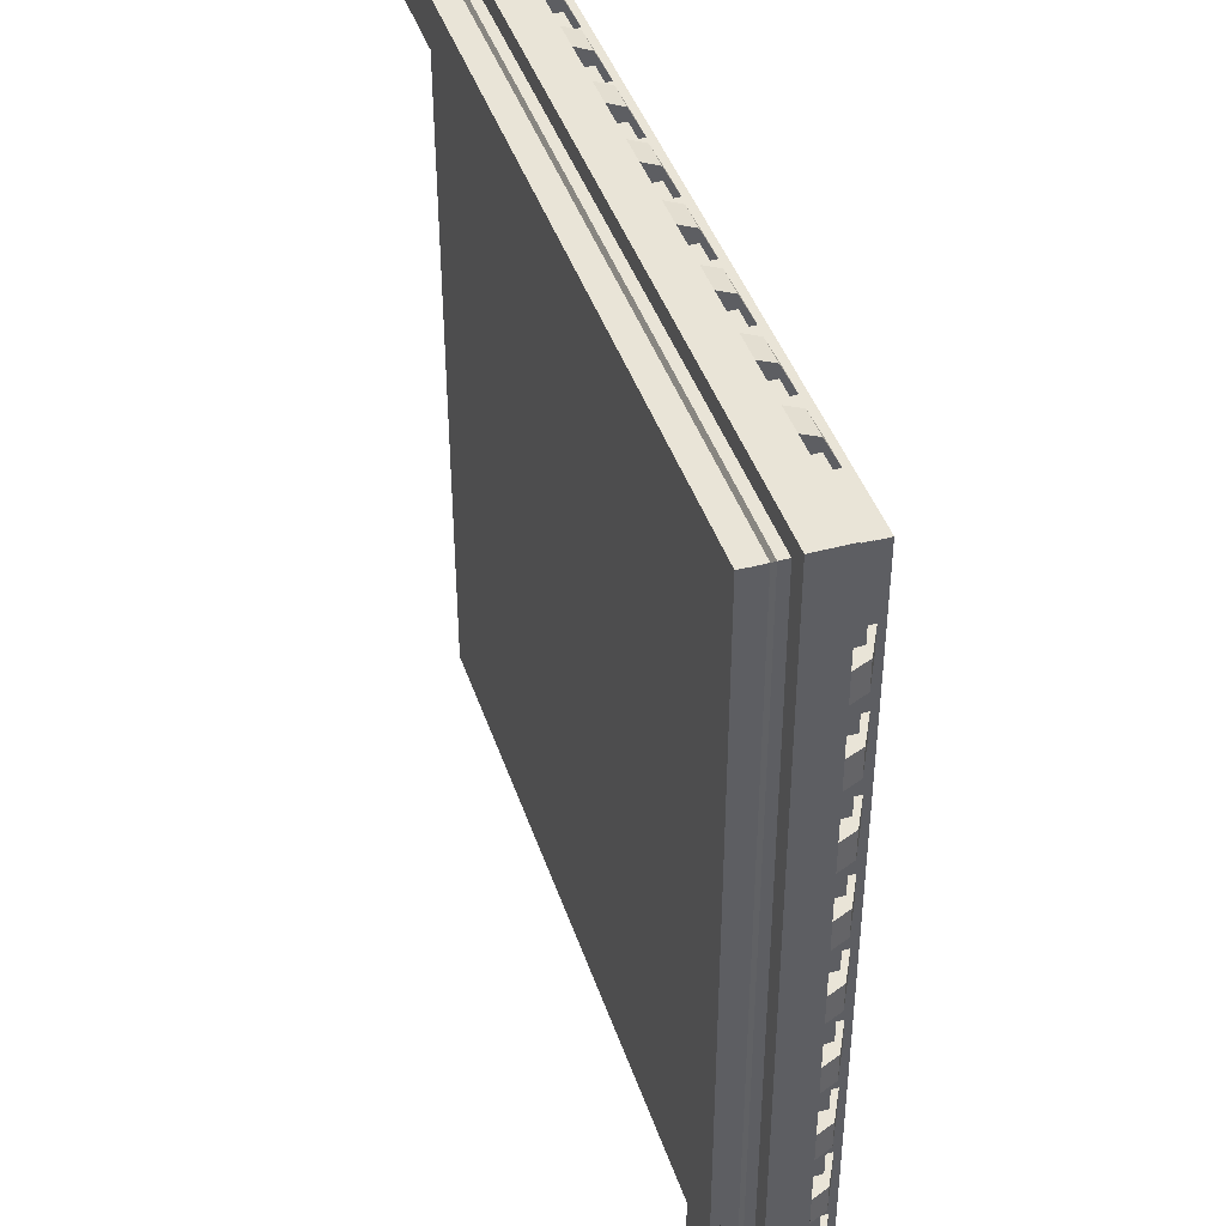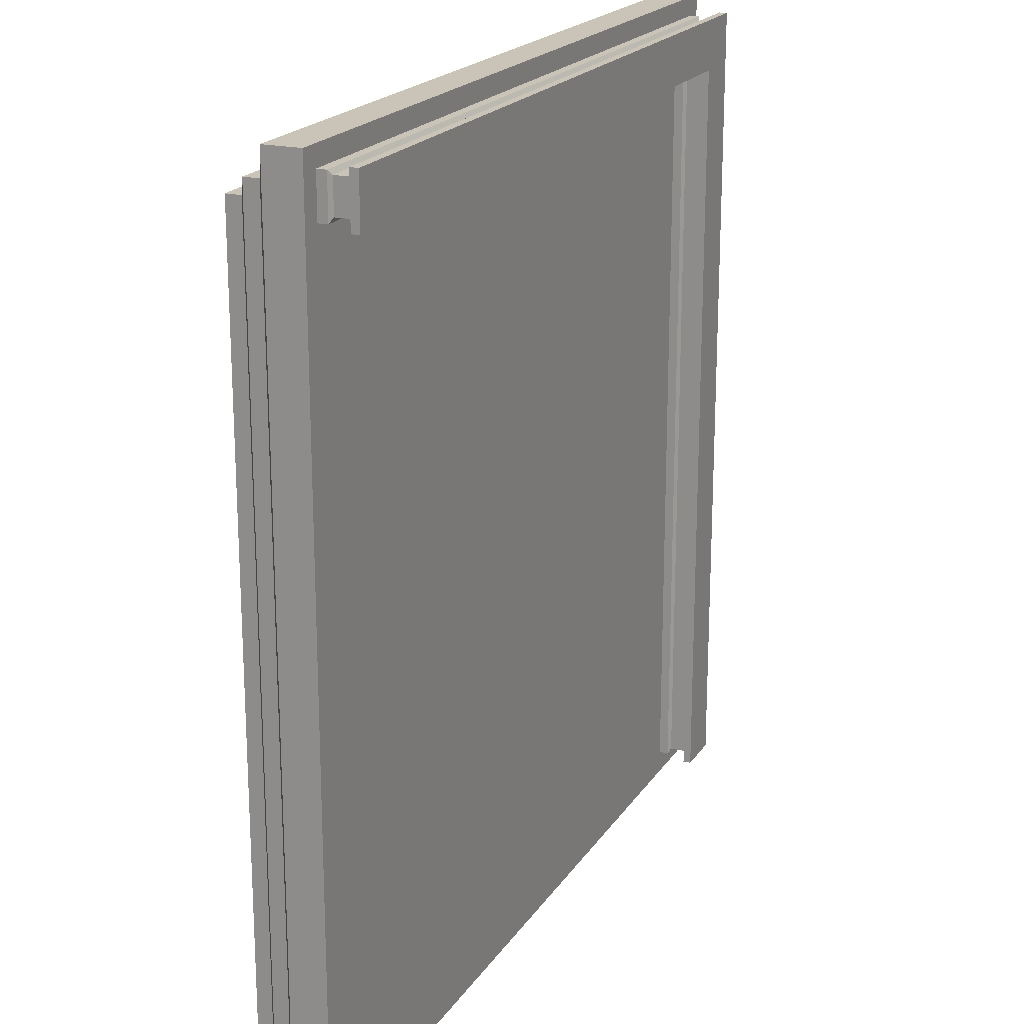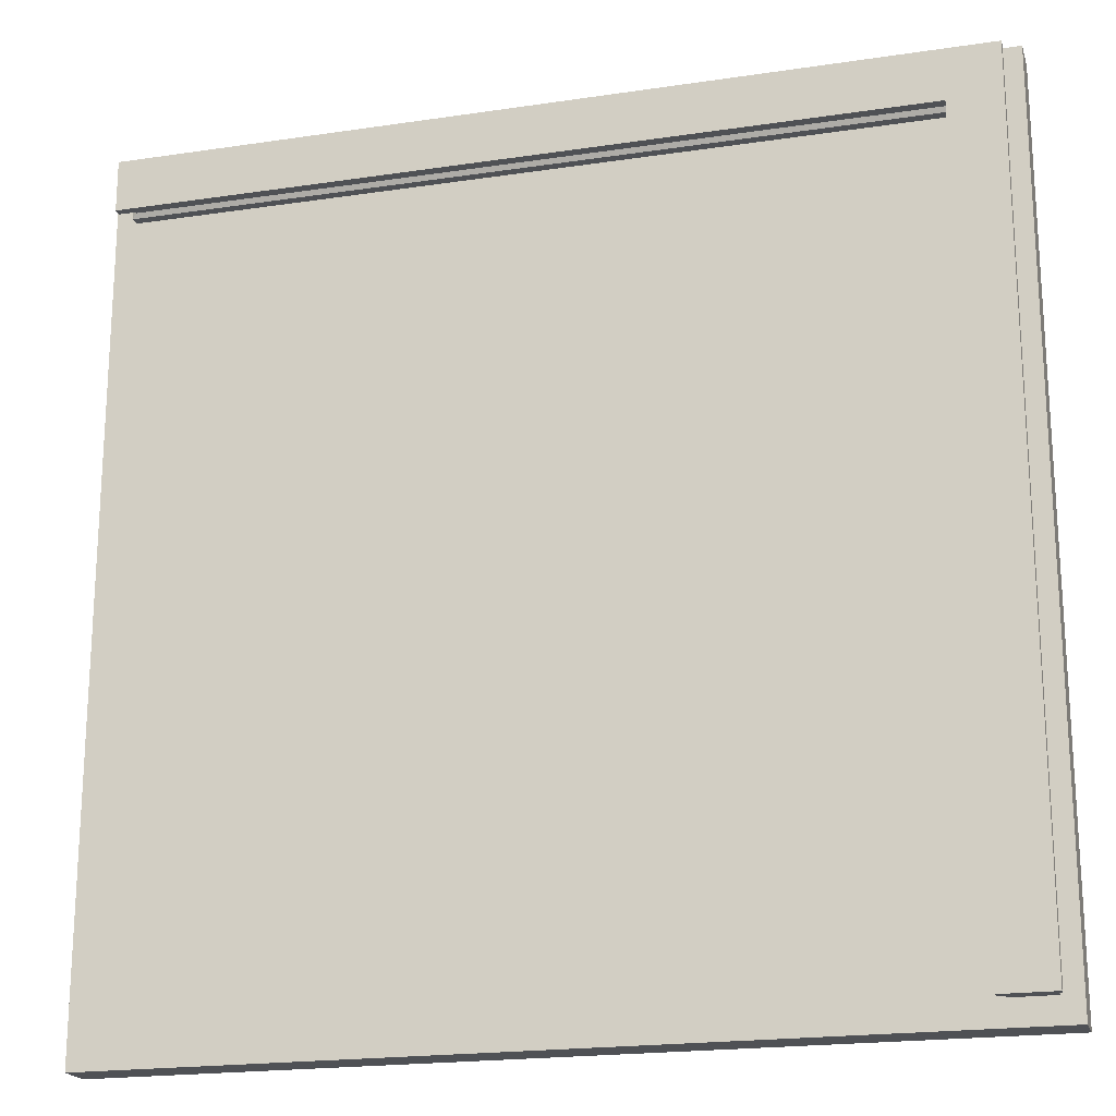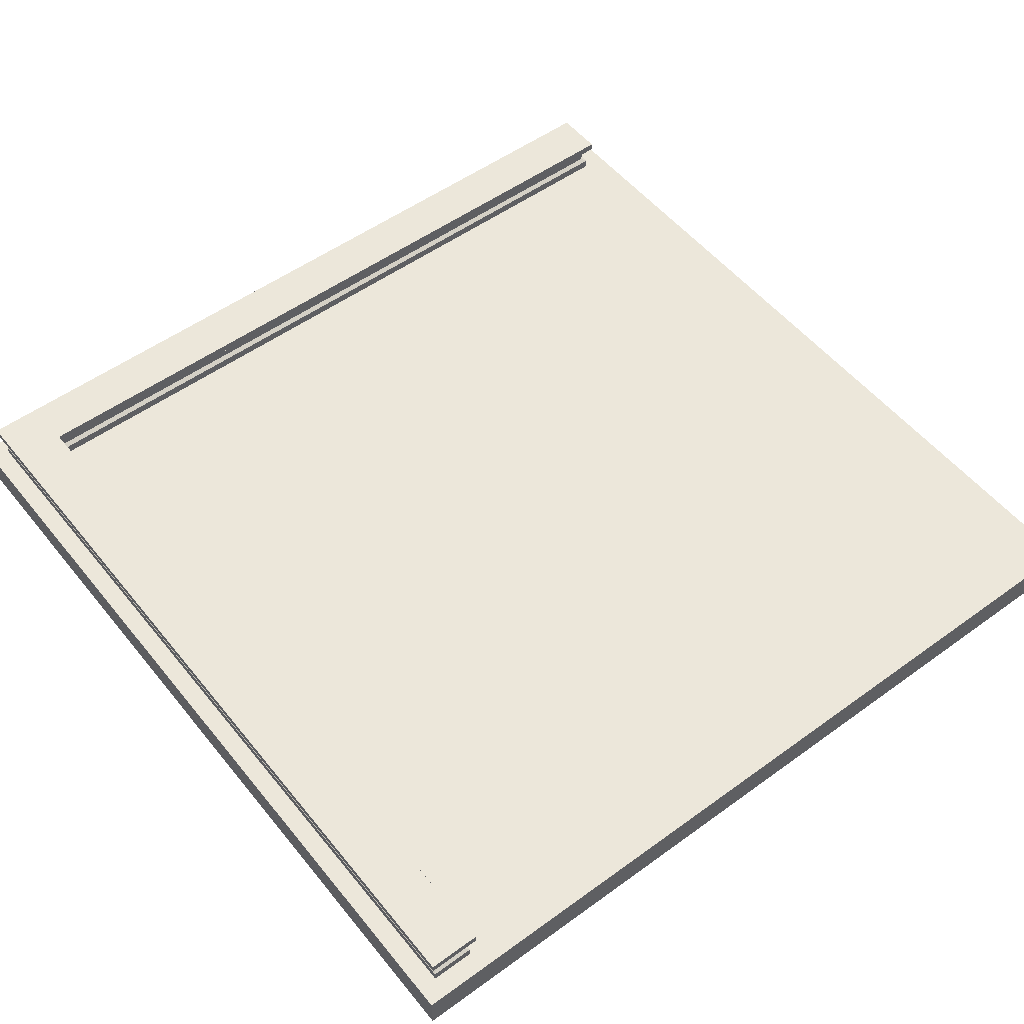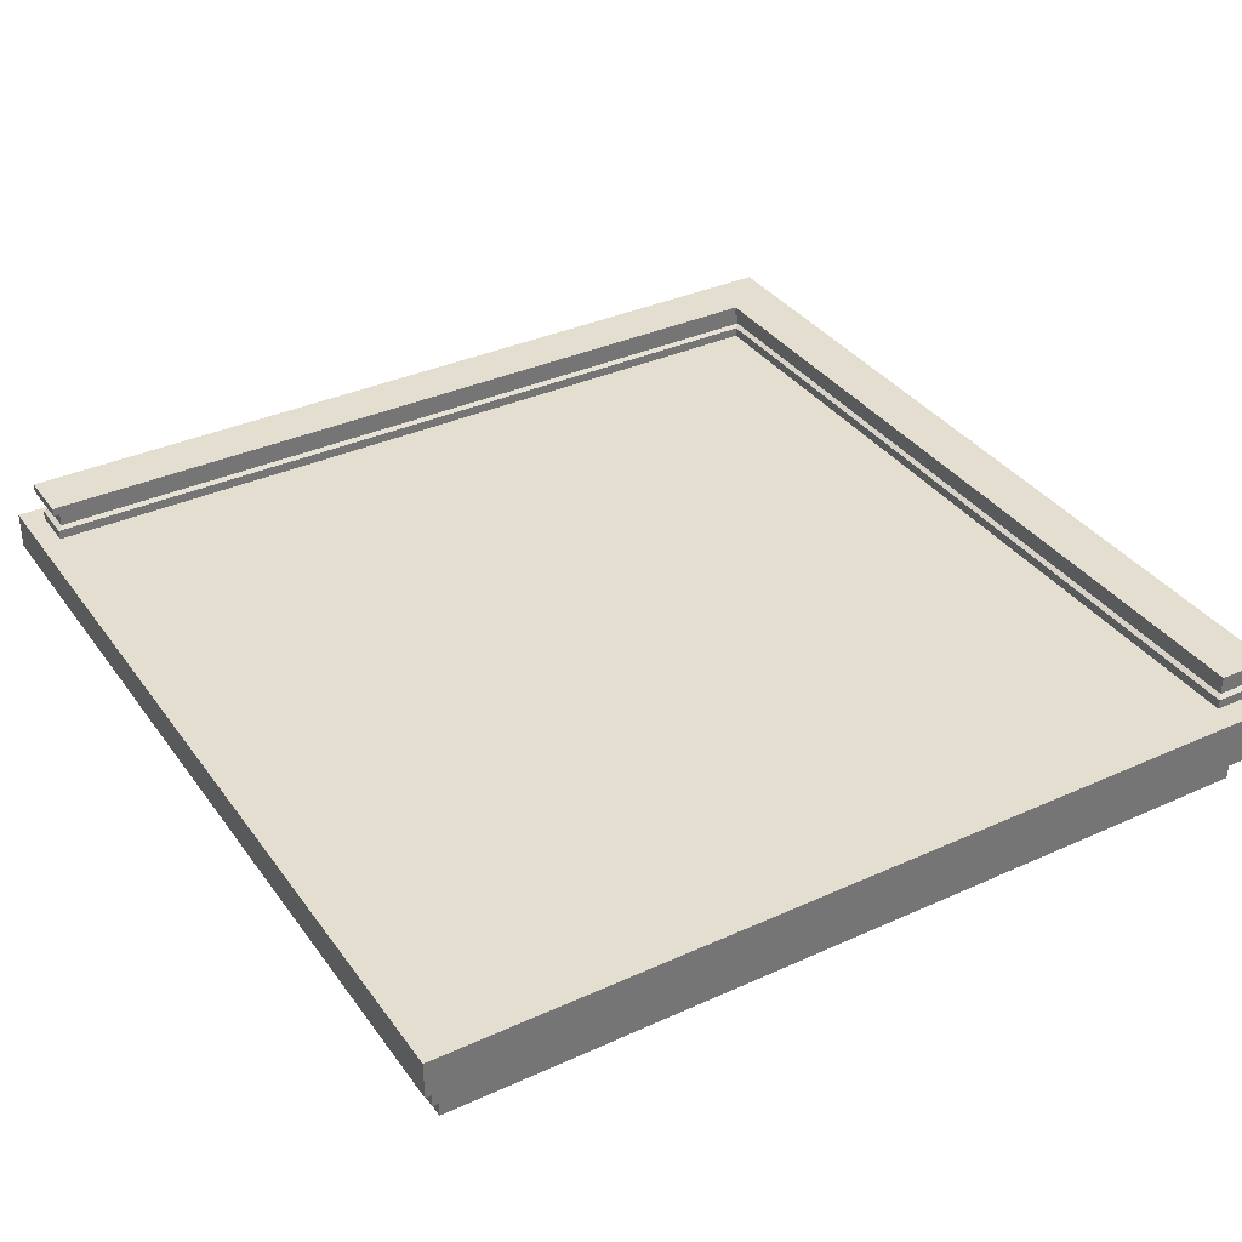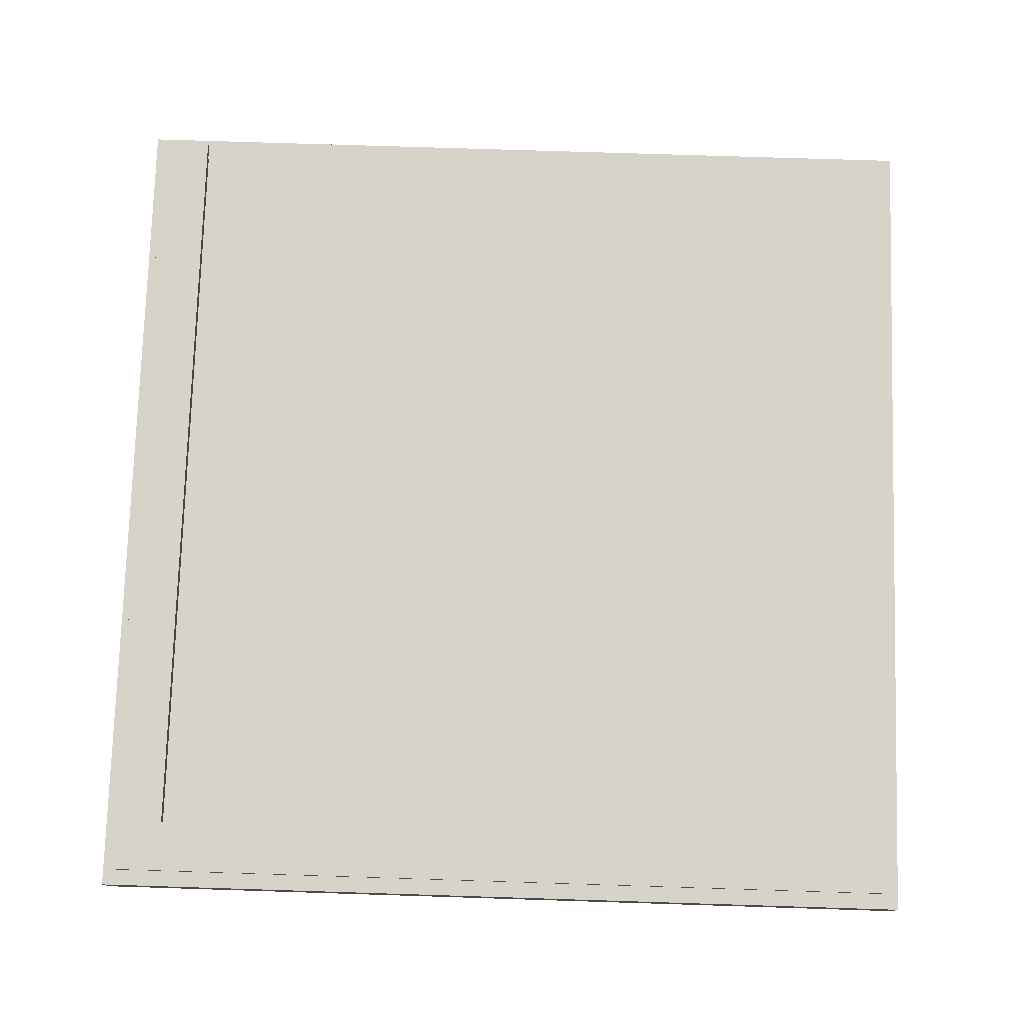
<metadata>
{"format":"obj","ext":"obj","renderer":"f3d","projection":"perspective","resolution":1024,"background":"white","views":[{"elev":42.8,"azim":-108.0,"up":"+Z"},{"elev":19.9,"azim":113.8,"up":"+Z"},{"elev":-20.0,"azim":-164.6,"up":"+Z"},{"elev":53.0,"azim":52.1,"up":"+Y"},{"elev":35.7,"azim":149.1,"up":"+Y"},{"elev":76.8,"azim":1.8,"up":"+Y"}]}
</metadata>
<code>
o SM_Bld_Apartment_Roof_Corner_03_Mesh.008
v -2.967 0.1369 -3.095
v -2.967 0.1369 -2.905
v -3.023 0.27 -3.095
v -3.023 0.27 -2.905
v -2.752 0.27 -3.095
v -2.752 0.27 -2.905
v -2.752 0.02739 -3.095
v -2.752 0.02739 -2.905
v -2.967 0.1369 -3.595
v -2.967 0.1369 -3.405
v -3.023 0.27 -3.595
v -3.023 0.27 -3.405
v -2.752 0.27 -3.595
v -2.752 0.27 -3.405
v -2.752 0.02739 -3.595
v -2.752 0.02739 -3.405
v -2.967 0.1369 -4.095
v -2.967 0.1369 -3.905
v -3.023 0.27 -4.095
v -3.023 0.27 -3.905
v -2.752 0.27 -4.095
v -2.752 0.27 -3.905
v -2.752 0.02739 -4.095
v -2.752 0.02739 -3.905
v -2.967 0.1369 -4.595
v -2.967 0.1369 -4.405
v -3.023 0.27 -4.595
v -3.023 0.27 -4.405
v -2.752 0.27 -4.595
v -2.752 0.27 -4.405
v -2.752 0.02739 -4.595
v -2.752 0.02739 -4.405
v -2.967 0.1369 -0.5949
v -2.967 0.1369 -0.4051
v -3.023 0.27 -0.5949
v -3.023 0.27 -0.4051
v -2.752 0.27 -0.5949
v -2.752 0.27 -0.4051
v -2.752 0.02739 -0.5949
v -2.752 0.02739 -0.4051
v -2.967 0.1369 -1.095
v -2.967 0.1369 -0.9051
v -3.023 0.27 -1.095
v -3.023 0.27 -0.9051
v -2.752 0.27 -1.095
v -2.752 0.27 -0.9051
v -2.752 0.02739 -1.095
v -2.752 0.02739 -0.9051
v -2.967 0.1369 -1.595
v -2.967 0.1369 -1.405
v -3.023 0.27 -1.595
v -3.023 0.27 -1.405
v -2.752 0.27 -1.595
v -2.752 0.27 -1.405
v -2.752 0.02739 -1.595
v -2.752 0.02739 -1.405
v -2.967 0.1369 -2.095
v -2.967 0.1369 -1.905
v -3.023 0.27 -2.095
v -3.023 0.27 -1.905
v -2.752 0.27 -2.095
v -2.752 0.27 -1.905
v -2.752 0.02739 -2.095
v -2.752 0.02739 -1.905
v -2.967 0.1369 -2.595
v -2.967 0.1369 -2.405
v -3.023 0.27 -2.595
v -3.023 0.27 -2.405
v -2.752 0.27 -2.595
v -2.752 0.27 -2.405
v -2.752 0.02739 -2.595
v -2.752 0.02739 -2.405
v -2.782 1e-06 -5.057
v -2.782 -0 0.05078
v -3.067 0.4999 -5.152
v -3.067 0.4999 0.336
v -2.782 0.09492 -5.057
v -2.782 0.09492 0.05078
v -2.887 0.1329 0.156
v -2.887 0.1329 -5.098
v -2.887 0.2294 0.156
v -2.887 0.2294 -5.098
v -3.067 0.27 0.336
v -3.067 0.27 -5.152
v -2.945 0.4999 -5
v -2.945 0.4999 0.2135
v -2.679 0.4999 -0.05237
v -2.679 0.4999 -5
v -2.974 0.7435 -5.026
v -2.974 0.7435 0.2426
v -2.65 0.7435 -0.08149
v -2.65 0.7435 -5.026
v -2.65 0.6923 -5.026
v -2.974 0.6923 -5.026
v -2.974 0.6923 0.2426
v -2.65 0.6923 -0.08149
v -2.679 0.5589 -5
v -2.945 0.5589 -5
v -2.945 0.5589 0.2135
v -2.679 0.5589 -0.05237
v -2.708 0.5747 -4.971
v -2.915 0.5747 -4.971
v -2.915 0.6765 -4.971
v -2.708 0.6765 -4.971
v -2.915 0.5747 0.1839
v -2.915 0.6765 0.1839
v -2.708 0.5747 -0.02273
v -2.708 0.6765 -0.02273
v -0.826 0.1369 0.2357
v -0.6361 0.1369 0.2357
v -0.826 0.27 0.292
v -0.6361 0.27 0.292
v -0.826 0.27 0.02075
v -0.6361 0.27 0.02075
v -0.826 0.02739 0.02075
v -0.6361 0.02739 0.02075
v -1.326 0.1369 0.2357
v -1.136 0.1369 0.2357
v -1.326 0.27 0.292
v -1.136 0.27 0.292
v -1.326 0.27 0.02075
v -1.136 0.27 0.02075
v -1.326 0.02739 0.02075
v -1.136 0.02739 0.02075
v -1.826 0.1369 0.2357
v -1.636 0.1369 0.2357
v -1.826 0.27 0.292
v -1.636 0.27 0.292
v -1.826 0.27 0.02075
v -1.636 0.27 0.02075
v -1.826 0.02739 0.02075
v -1.636 0.02739 0.02075
v -2.326 0.1369 0.2357
v -2.136 0.1369 0.2357
v -2.326 0.27 0.292
v -2.136 0.27 0.292
v -2.326 0.27 0.02075
v -2.136 0.27 0.02075
v -2.326 0.02739 0.02075
v -2.136 0.02739 0.02075
v 1.674 0.1369 0.2357
v 1.864 0.1369 0.2357
v 1.674 0.27 0.292
v 1.864 0.27 0.292
v 1.674 0.27 0.02075
v 1.864 0.27 0.02075
v 1.674 0.02739 0.02075
v 1.864 0.02739 0.02075
v 1.174 0.1369 0.2357
v 1.364 0.1369 0.2357
v 1.174 0.27 0.292
v 1.364 0.27 0.292
v 1.174 0.27 0.02075
v 1.364 0.27 0.02075
v 1.174 0.02739 0.02075
v 1.364 0.02739 0.02075
v 0.674 0.1369 0.2357
v 0.8639 0.1369 0.2357
v 0.674 0.27 0.292
v 0.8639 0.27 0.292
v 0.674 0.27 0.02075
v 0.8639 0.27 0.02075
v 0.674 0.02739 0.02075
v 0.8639 0.02739 0.02075
v 0.174 0.1369 0.2357
v 0.3639 0.1369 0.2357
v 0.174 0.27 0.292
v 0.3639 0.27 0.292
v 0.174 0.27 0.02075
v 0.3639 0.27 0.02075
v 0.174 0.02739 0.02075
v 0.3639 0.02739 0.02075
v -0.326 0.1369 0.2357
v -0.1361 0.1369 0.2357
v -0.326 0.27 0.292
v -0.1361 0.27 0.292
v -0.326 0.27 0.02075
v -0.1361 0.27 0.02075
v -0.326 0.02739 0.02075
v -0.1361 0.02739 0.02075
v 2.28 -0 0.05078
v 2.395 0.4999 0.336
v 2.395 0.4999 -5.152
v 2.28 1e-06 -5.057
v 2.28 0.09492 0.05078
v 2.28 0.09492 -5.057
v 2.336 0.1329 0.156
v 2.336 0.1329 -5.098
v 2.336 0.2294 0.156
v 2.336 0.2294 -5.098
v 2.395 0.27 0.336
v 2.395 0.27 -5.152
v 2.269 0.4999 0.2135
v 2.269 0.4999 -0.05237
v 2.295 0.7435 0.2426
v 2.295 0.7435 -0.08149
v 2.295 0.6923 0.2426
v 2.295 0.6923 -0.08149
v 2.269 0.5589 0.2135
v 2.269 0.5589 -0.05237
v 2.24 0.5747 0.1839
v 2.24 0.6765 0.1839
v 2.24 0.5747 -0.02273
v 2.24 0.6765 -0.02273
f 1 2 4 3
f 7 8 2 1
f 2 8 6 4
f 7 1 3 5
f 9 10 12 11
f 15 16 10 9
f 10 16 14 12
f 15 9 11 13
f 17 18 20 19
f 23 24 18 17
f 18 24 22 20
f 23 17 19 21
f 25 26 28 27
f 31 32 26 25
f 26 32 30 28
f 31 25 27 29
f 33 34 36 35
f 39 40 34 33
f 34 40 38 36
f 39 33 35 37
f 41 42 44 43
f 47 48 42 41
f 42 48 46 44
f 47 41 43 45
f 49 50 52 51
f 55 56 50 49
f 50 56 54 52
f 55 49 51 53
f 57 58 60 59
f 63 64 58 57
f 58 64 62 60
f 63 57 59 61
f 65 66 68 67
f 71 72 66 65
f 66 72 70 68
f 71 65 67 69
f 77 78 79 80
f 89 90 91 92
f 73 74 78 77
f 80 79 81 82
f 82 81 83 84
f 84 83 76 75
f 75 76 86 85
f 94 95 90 89
f 96 93 92 91
f 93 94 89 92
f 101 102 103 104
f 102 105 106 103
f 107 101 104 108
f 88 85 98 97
f 85 86 99 98
f 87 88 97 100
f 97 98 102 101
f 94 93 104 103
f 98 99 105 102
f 95 94 103 106
f 100 97 101 107
f 93 96 108 104
f 109 110 112 111
f 115 116 110 109
f 110 116 114 112
f 115 109 111 113
f 117 118 120 119
f 123 124 118 117
f 118 124 122 120
f 123 117 119 121
f 125 126 128 127
f 131 132 126 125
f 126 132 130 128
f 131 125 127 129
f 133 134 136 135
f 139 140 134 133
f 134 140 138 136
f 139 133 135 137
f 141 142 144 143
f 147 148 142 141
f 142 148 146 144
f 147 141 143 145
f 149 150 152 151
f 155 156 150 149
f 150 156 154 152
f 155 149 151 153
f 157 158 160 159
f 163 164 158 157
f 158 164 162 160
f 163 157 159 161
f 165 166 168 167
f 171 172 166 165
f 166 172 170 168
f 171 165 167 169
f 173 174 176 175
f 179 180 174 173
f 174 180 178 176
f 179 173 175 177
f 78 185 187 79
f 90 195 196 91
f 80 188 186 77
f 73 184 181 74
f 185 186 188 187
f 74 181 185 78
f 181 184 186 185
f 77 186 184 73
f 79 187 189 81
f 82 190 188 80
f 187 188 190 189
f 81 189 191 83
f 84 192 190 82
f 189 190 192 191
f 83 191 182 76
f 75 183 192 84
f 191 192 183 182
f 76 182 193 86
f 182 183 194 193
f 183 88 87 194
f 95 197 195 90
f 197 198 196 195
f 198 96 91 196
f 105 201 202 106
f 201 203 204 202
f 203 107 108 204
f 86 193 199 99
f 193 194 200 199
f 194 87 100 200
f 99 199 201 105
f 197 95 106 202
f 199 200 203 201
f 198 197 202 204
f 200 100 107 203
f 96 198 204 108
f 183 75 85 88

</code>
